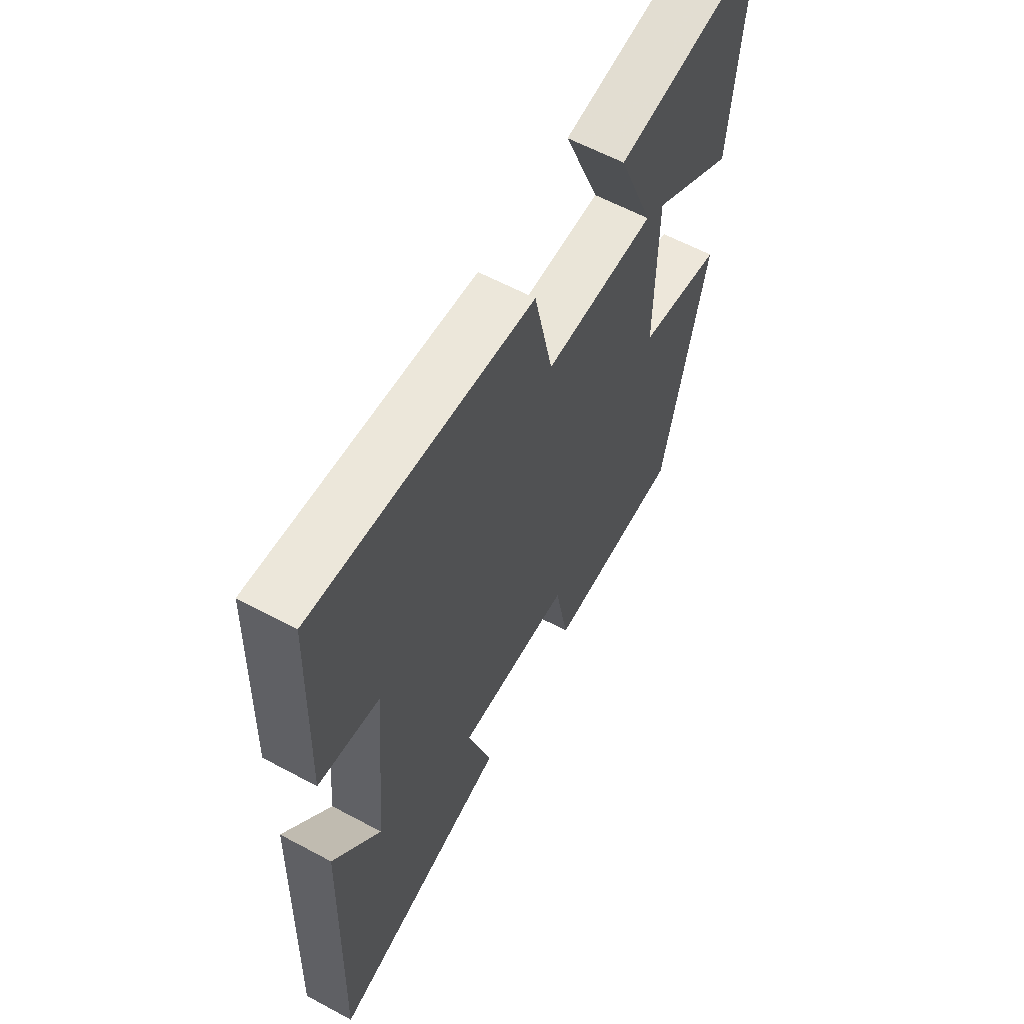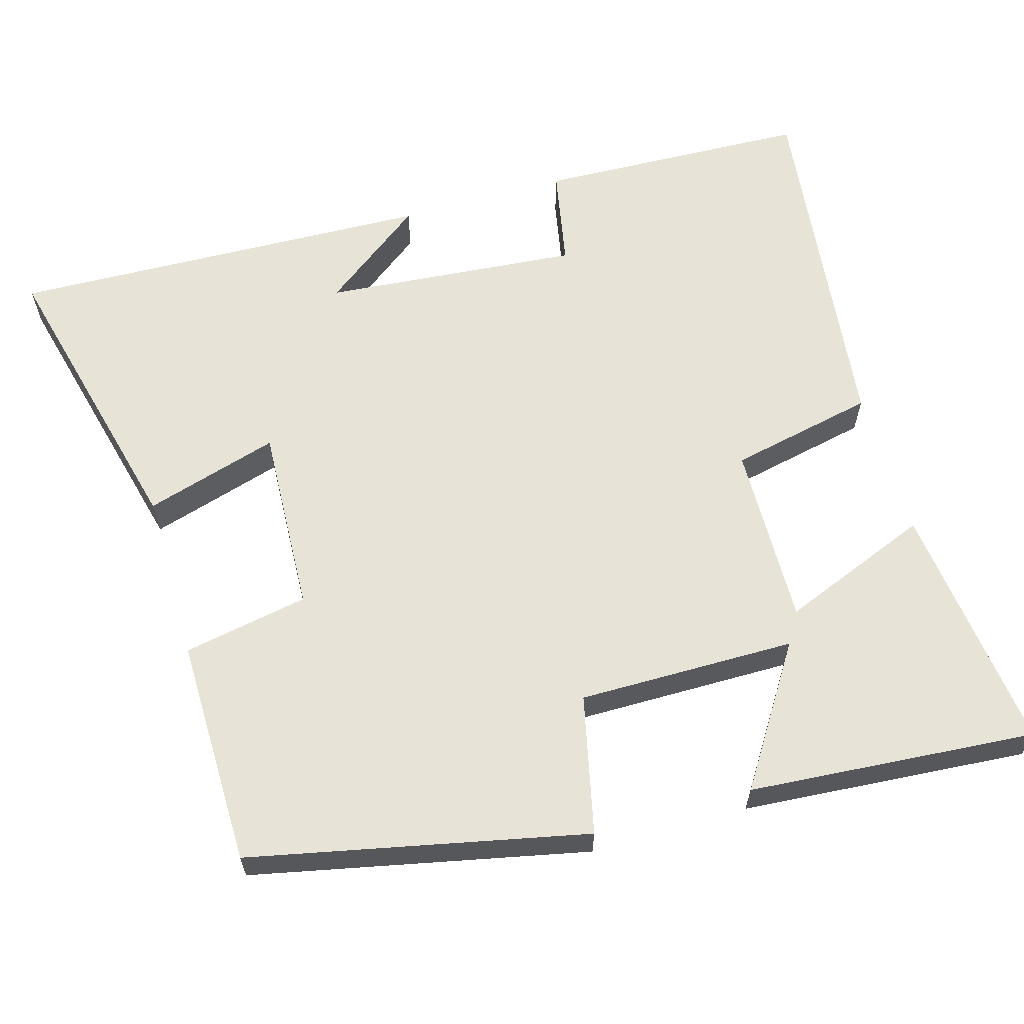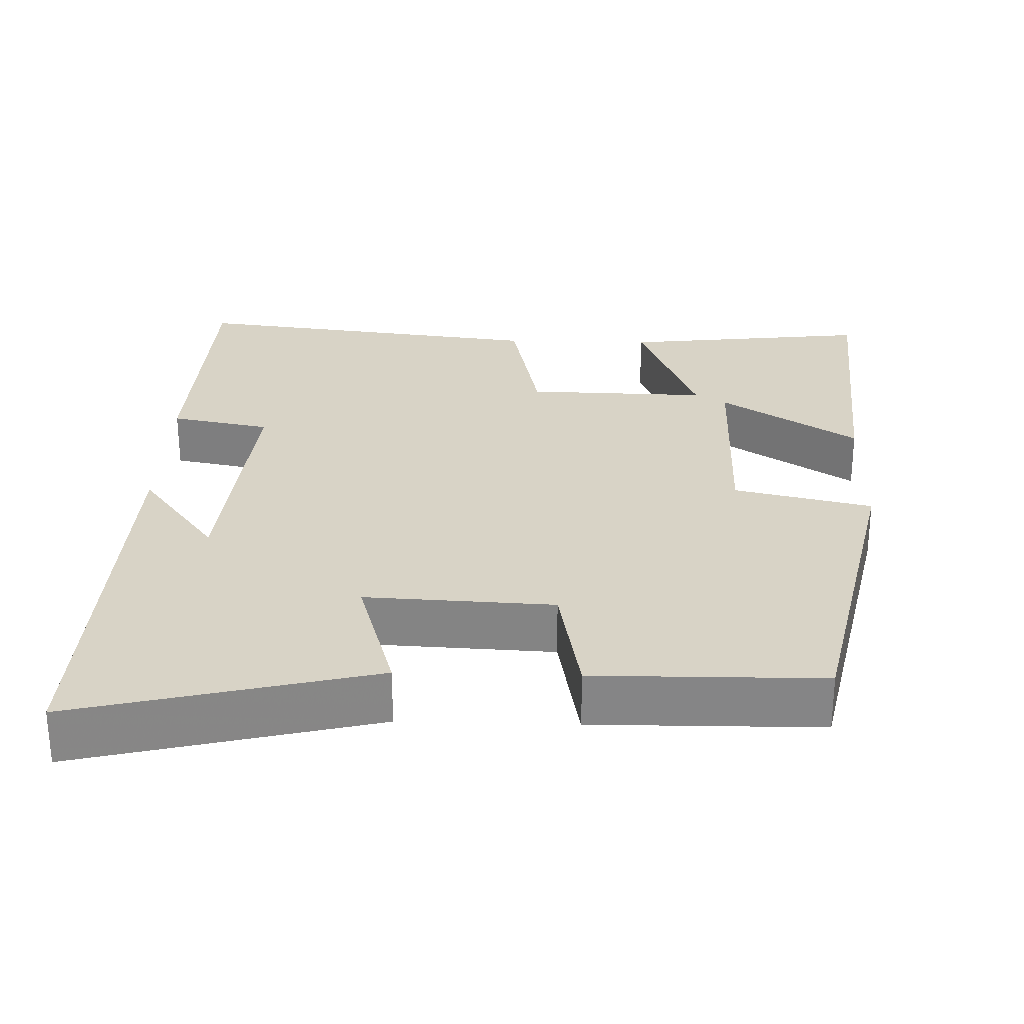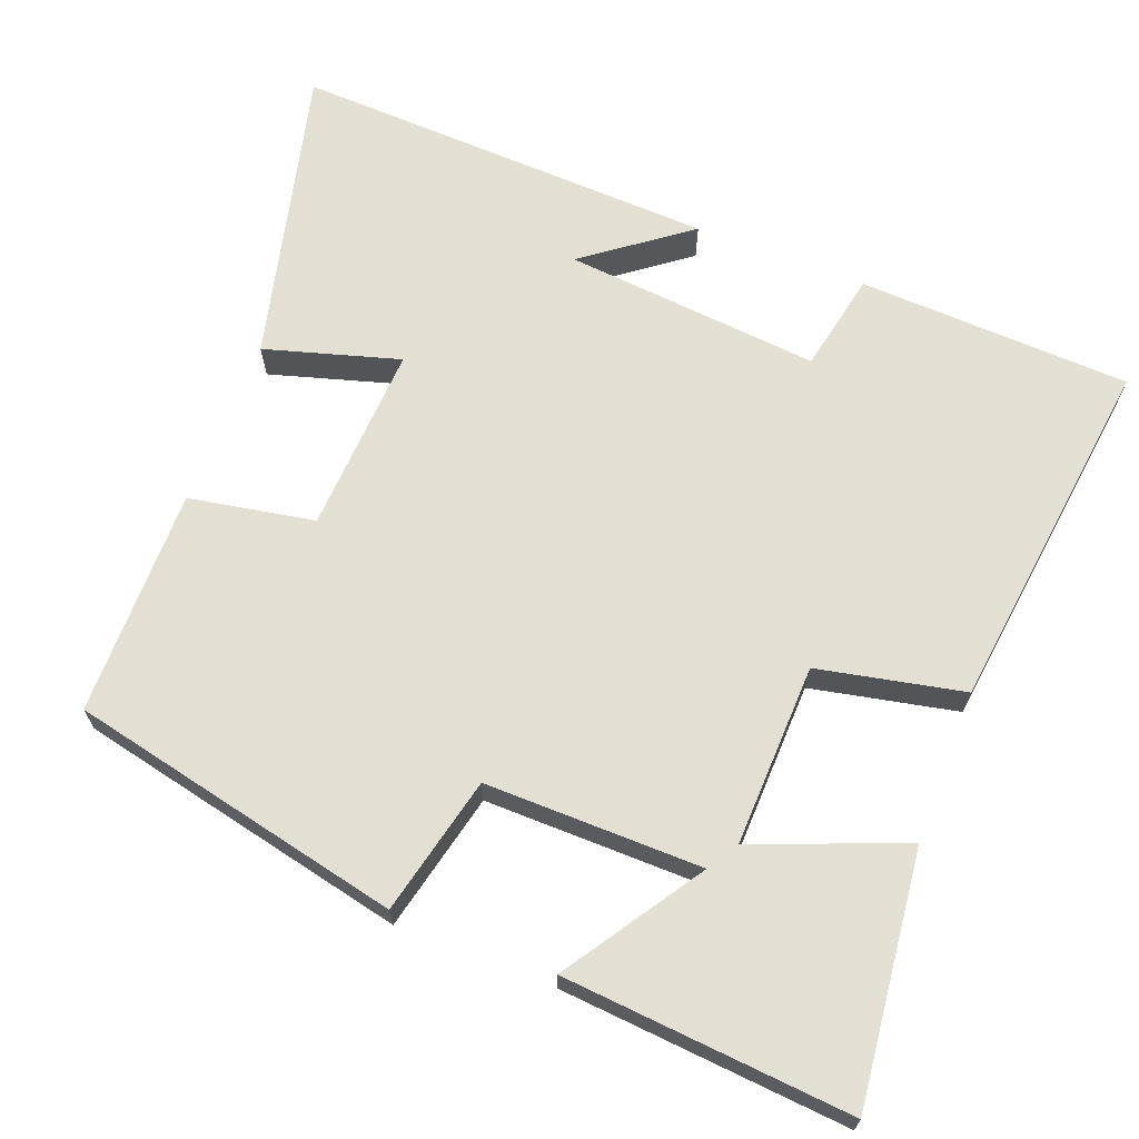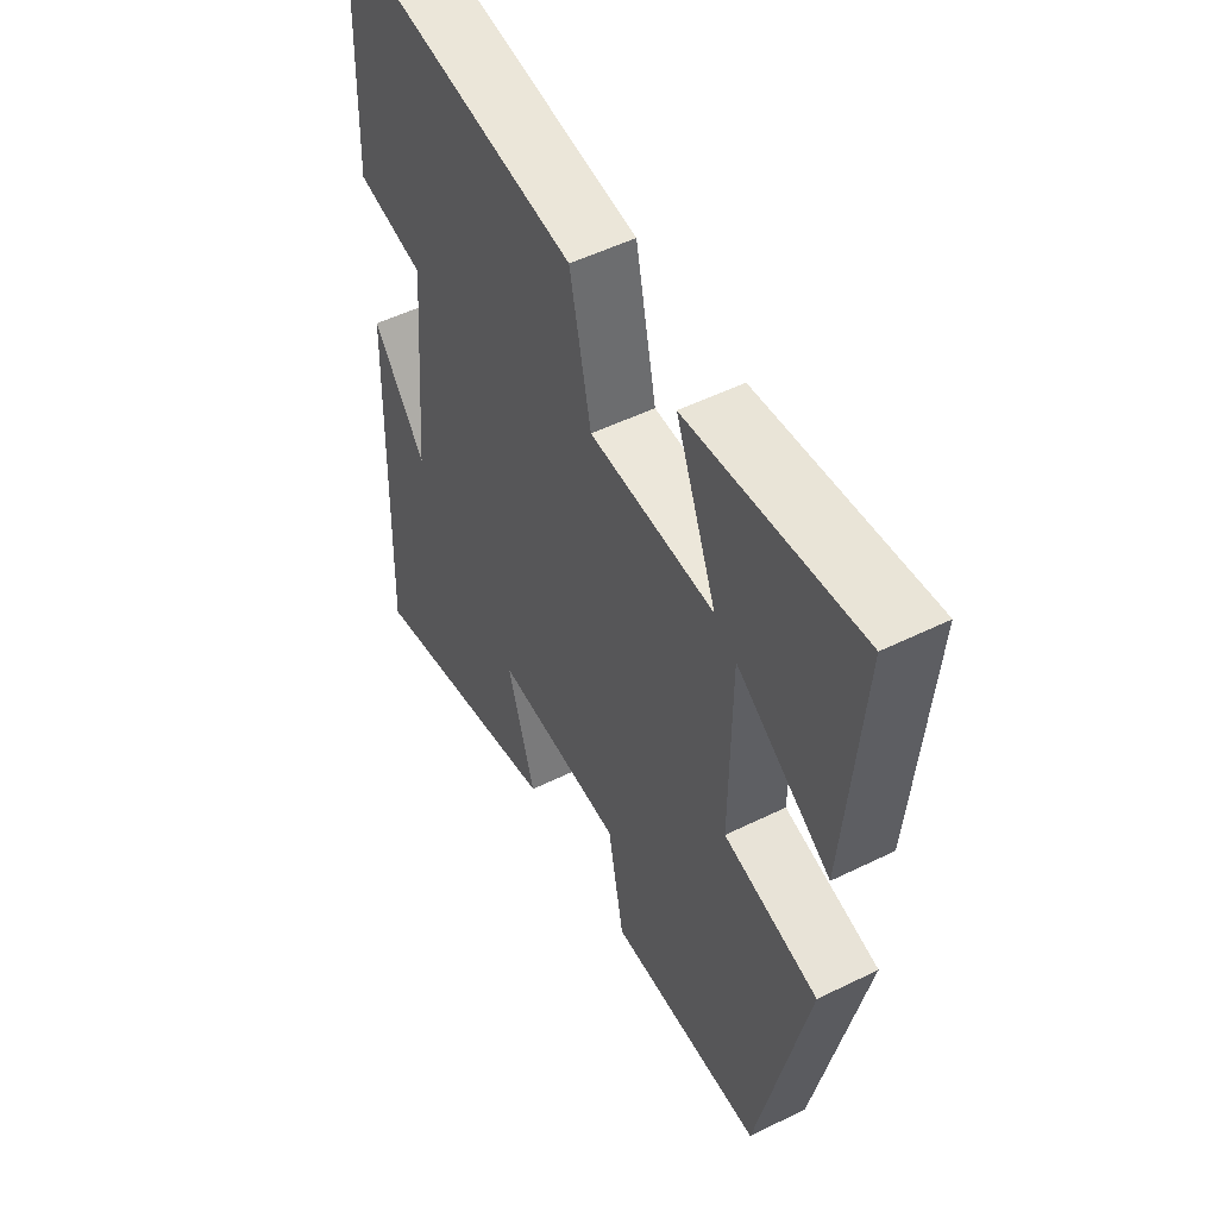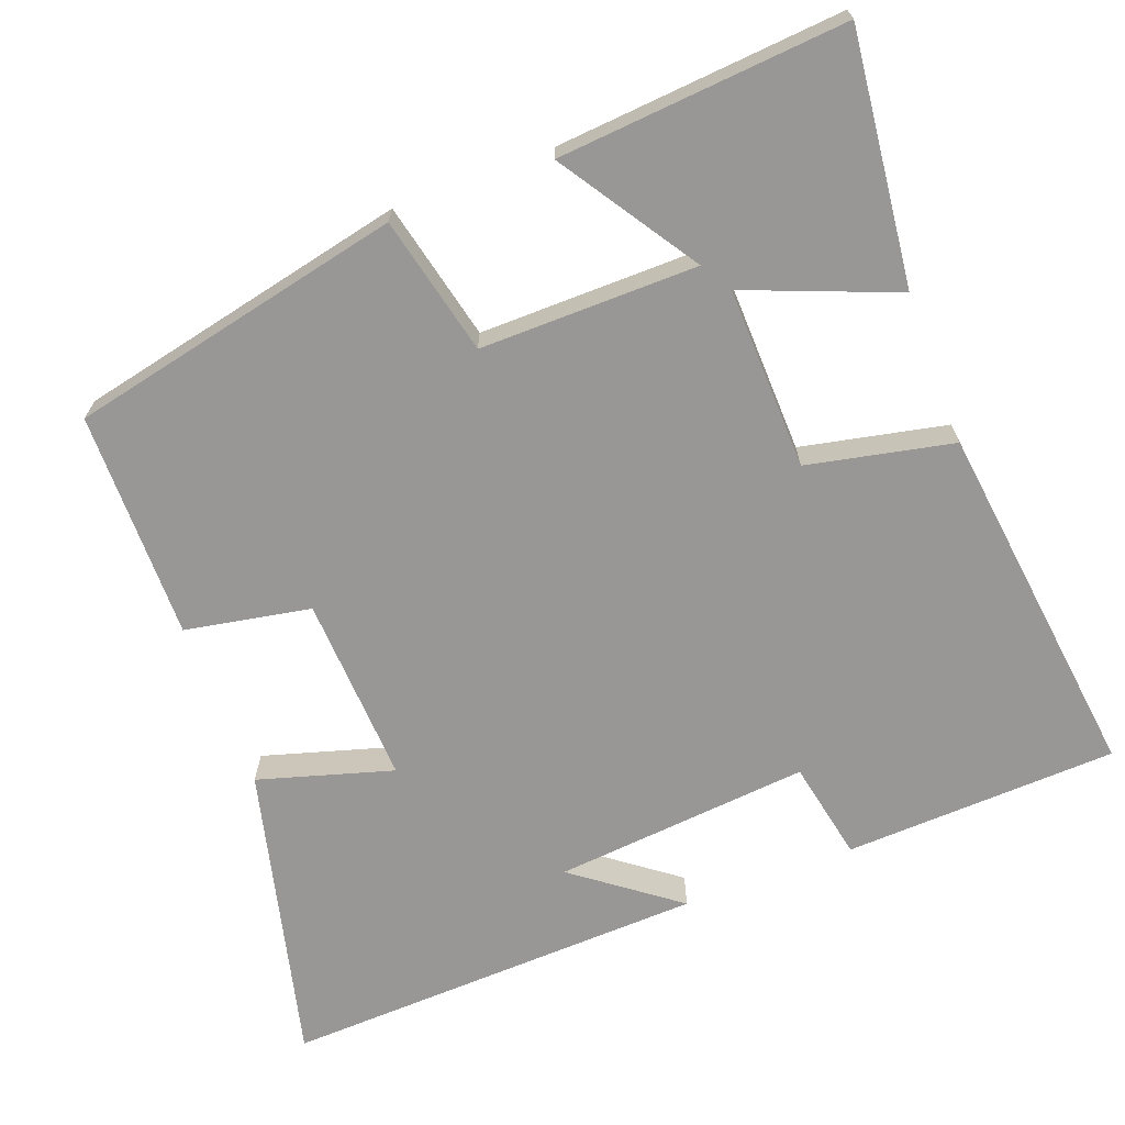
<metadata>
{"format":"obj","ext":"obj","renderer":"f3d","projection":"perspective","resolution":1024,"background":"white","views":[{"elev":61.1,"azim":118.7,"up":"+Z"},{"elev":62.1,"azim":-106.2,"up":"+Y"},{"elev":28.0,"azim":-178.3,"up":"+Y"},{"elev":66.9,"azim":-68.7,"up":"+Y"},{"elev":52.0,"azim":-118.0,"up":"+Z"},{"elev":-68.2,"azim":-69.2,"up":"+Y"}]}
</metadata>
<code>
v 0.486 0.07 0.558
v 0.5 0.07 0.196
v 0.367 0.07 0.17
v 0.397 0.07 -0.17
v 0.5 0.07 -0.034
v 0.52 0.07 -0.598
v 0.125 0.07 -0.5
v 0.178 0.07 -0.322
v -0.072 0.07 -0.334
v -0.103 0.07 -0.5
v -0.405 0.07 -0.497
v -0.5 0.07 -0.054
v -0.316 0.07 -0.012
v -0.318 0.07 0.276
v -0.5 0.07 0.158
v -0.53 0.07 0.539
v -0.197 0.07 0.5
v -0.276 0.07 0.301
v -0.034 0.07 0.307
v 0.007 0.07 0.5
v 0.486 0 0.558
v 0.5 0 0.196
v 0.367 0 0.17
v 0.397 0 -0.17
v 0.5 0 -0.034
v 0.52 0 -0.598
v 0.125 0 -0.5
v 0.178 0 -0.322
v -0.072 0 -0.334
v -0.103 0 -0.5
v -0.405 0 -0.497
v -0.5 0 -0.054
v -0.316 0 -0.012
v -0.318 0 0.276
v -0.5 0 0.158
v -0.53 0 0.539
v -0.197 0 0.5
v -0.276 0 0.301
v -0.034 0 0.307
v 0.007 0 0.5
f 1 2 3
f 20 1 3
f 19 20 3
f 18 19 3 4
f 16 17 18
f 14 15 16
f 14 16 18
f 13 14 18 4
f 11 12 13
f 10 11 13
f 9 10 13
f 8 9 13 4
f 6 7 8 4
f 4 5 6
f 23 22 21
f 23 21 40
f 23 40 39
f 24 23 39 38
f 38 37 36
f 36 35 34
f 38 36 34
f 24 38 34 33
f 33 32 31
f 33 31 30
f 33 30 29
f 24 33 29 28
f 24 28 27 26
f 26 25 24
f 1 21 22 2
f 2 22 23 3
f 3 23 24 4
f 4 24 25 5
f 5 25 26 6
f 6 26 27 7
f 7 27 28 8
f 8 28 29 9
f 9 29 30 10
f 10 30 31 11
f 11 31 32 12
f 12 32 33 13
f 13 33 34 14
f 14 34 35 15
f 15 35 36 16
f 16 36 37 17
f 17 37 38 18
f 18 38 39 19
f 19 39 40 20
f 20 40 21 1

</code>
